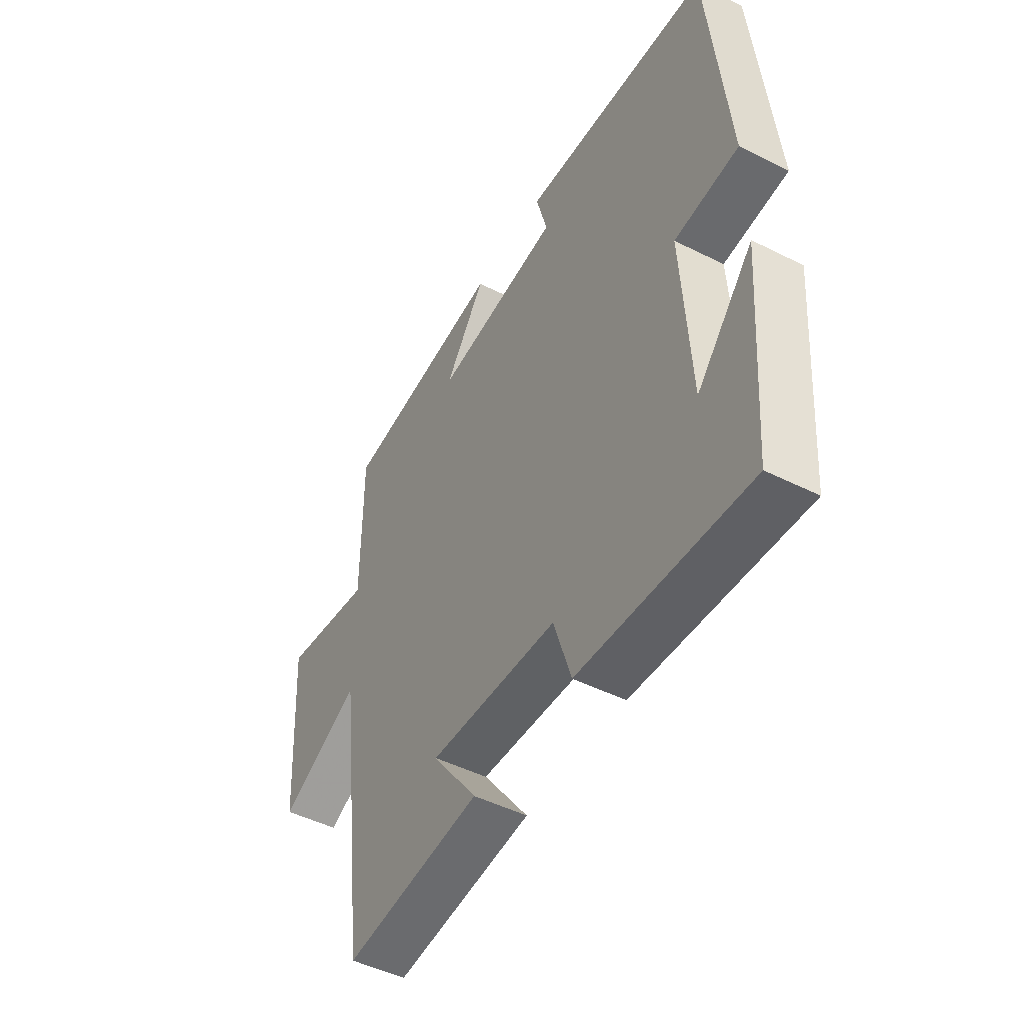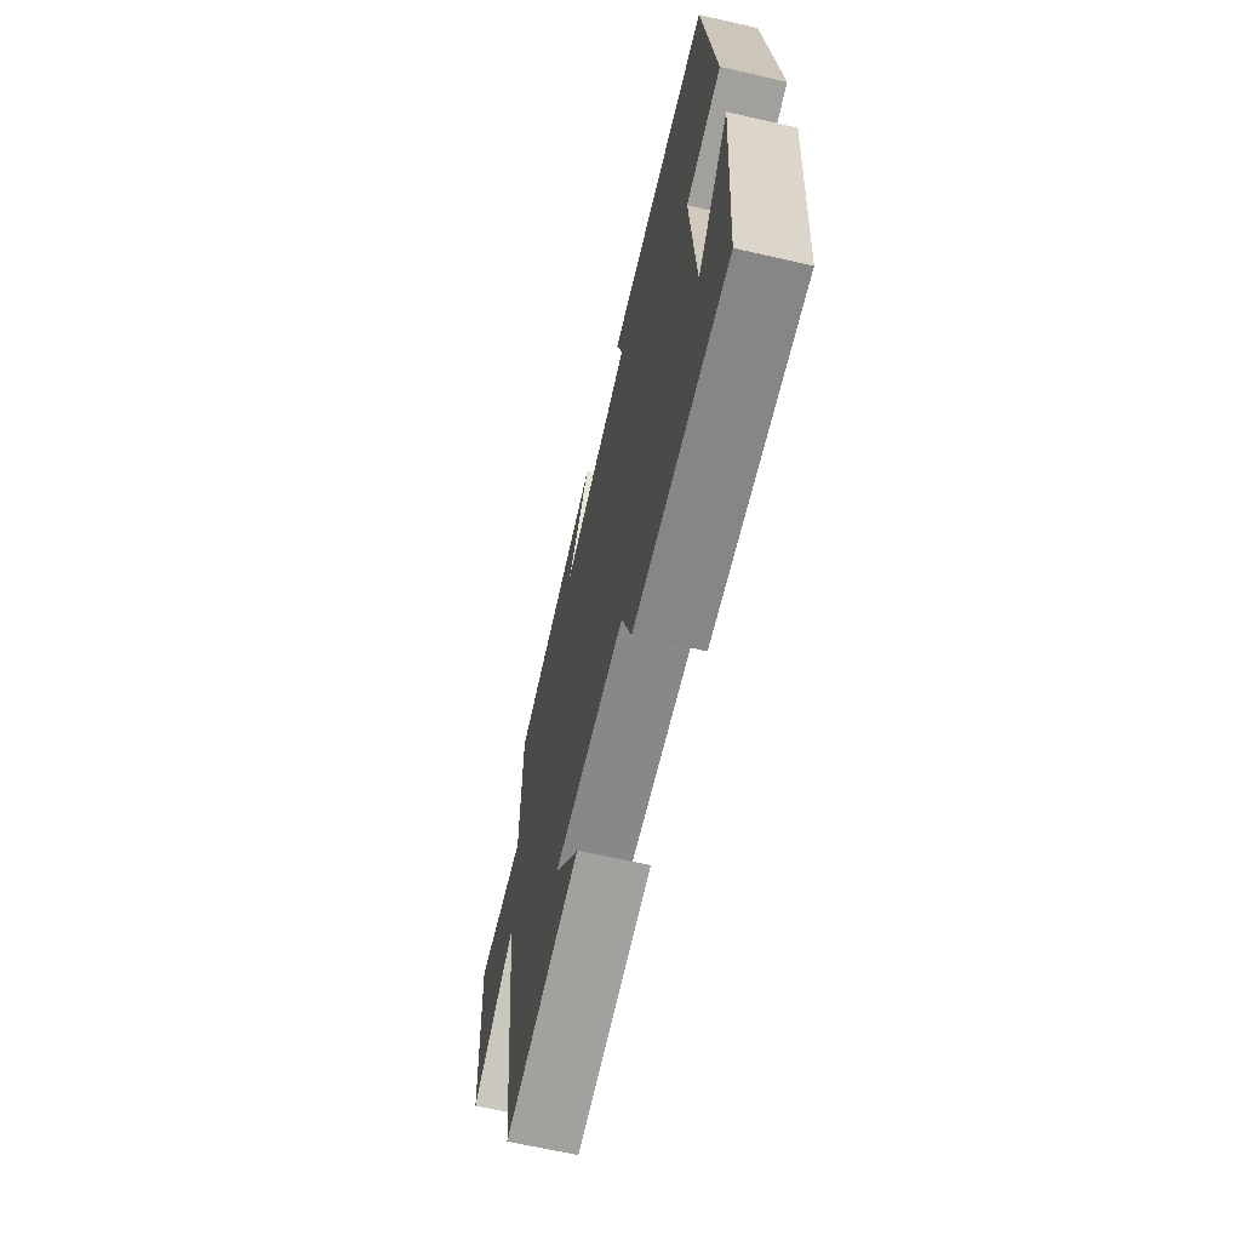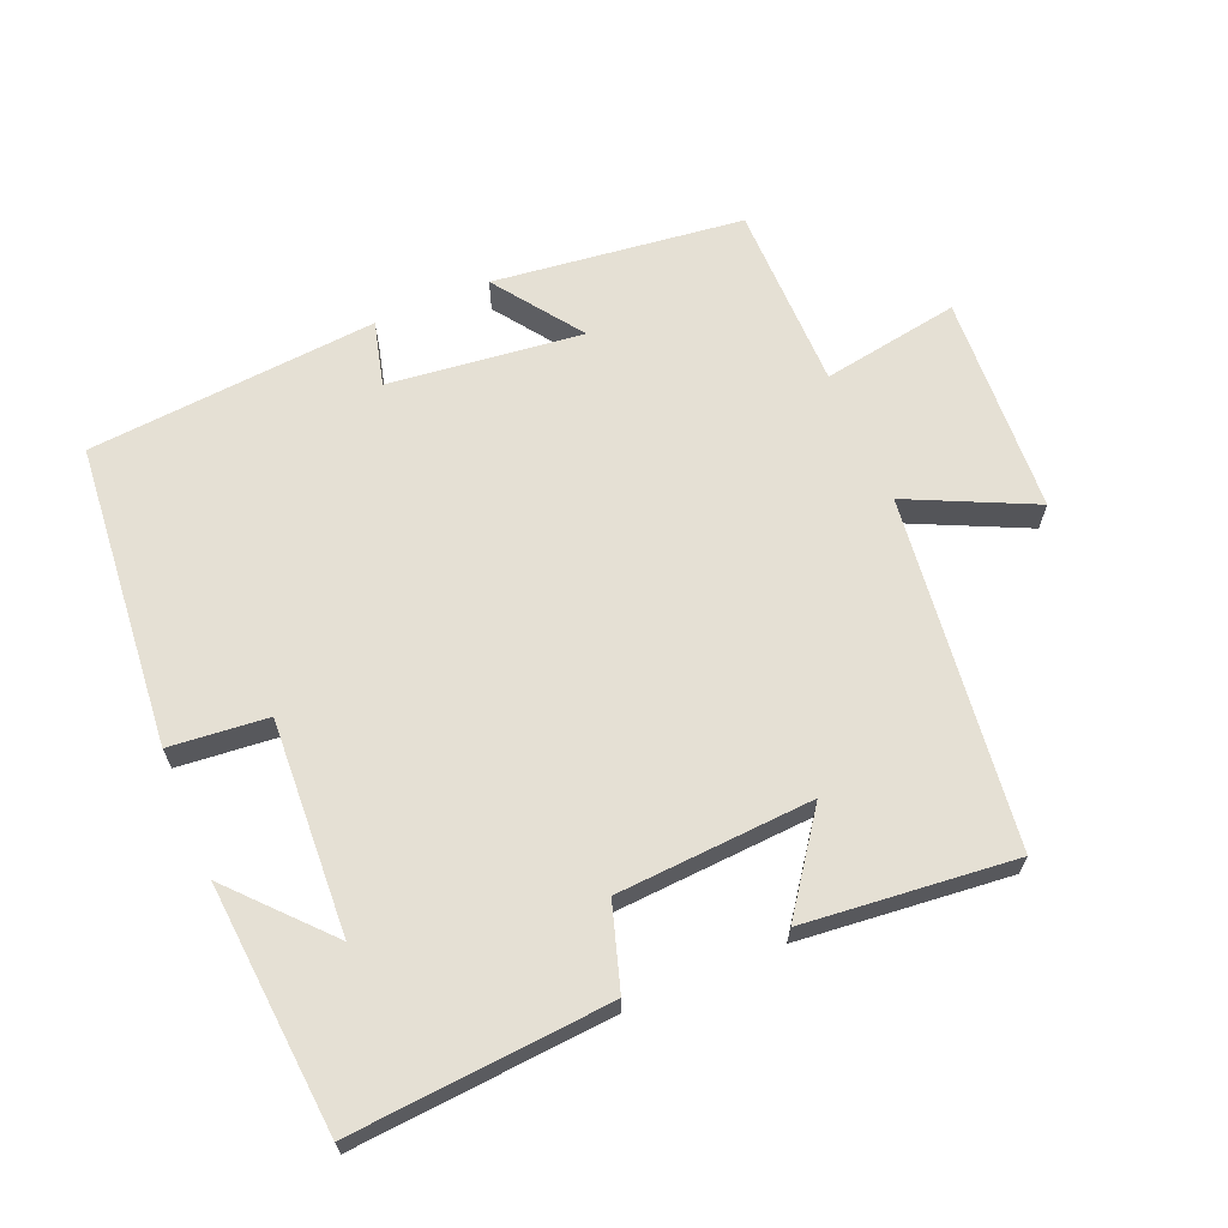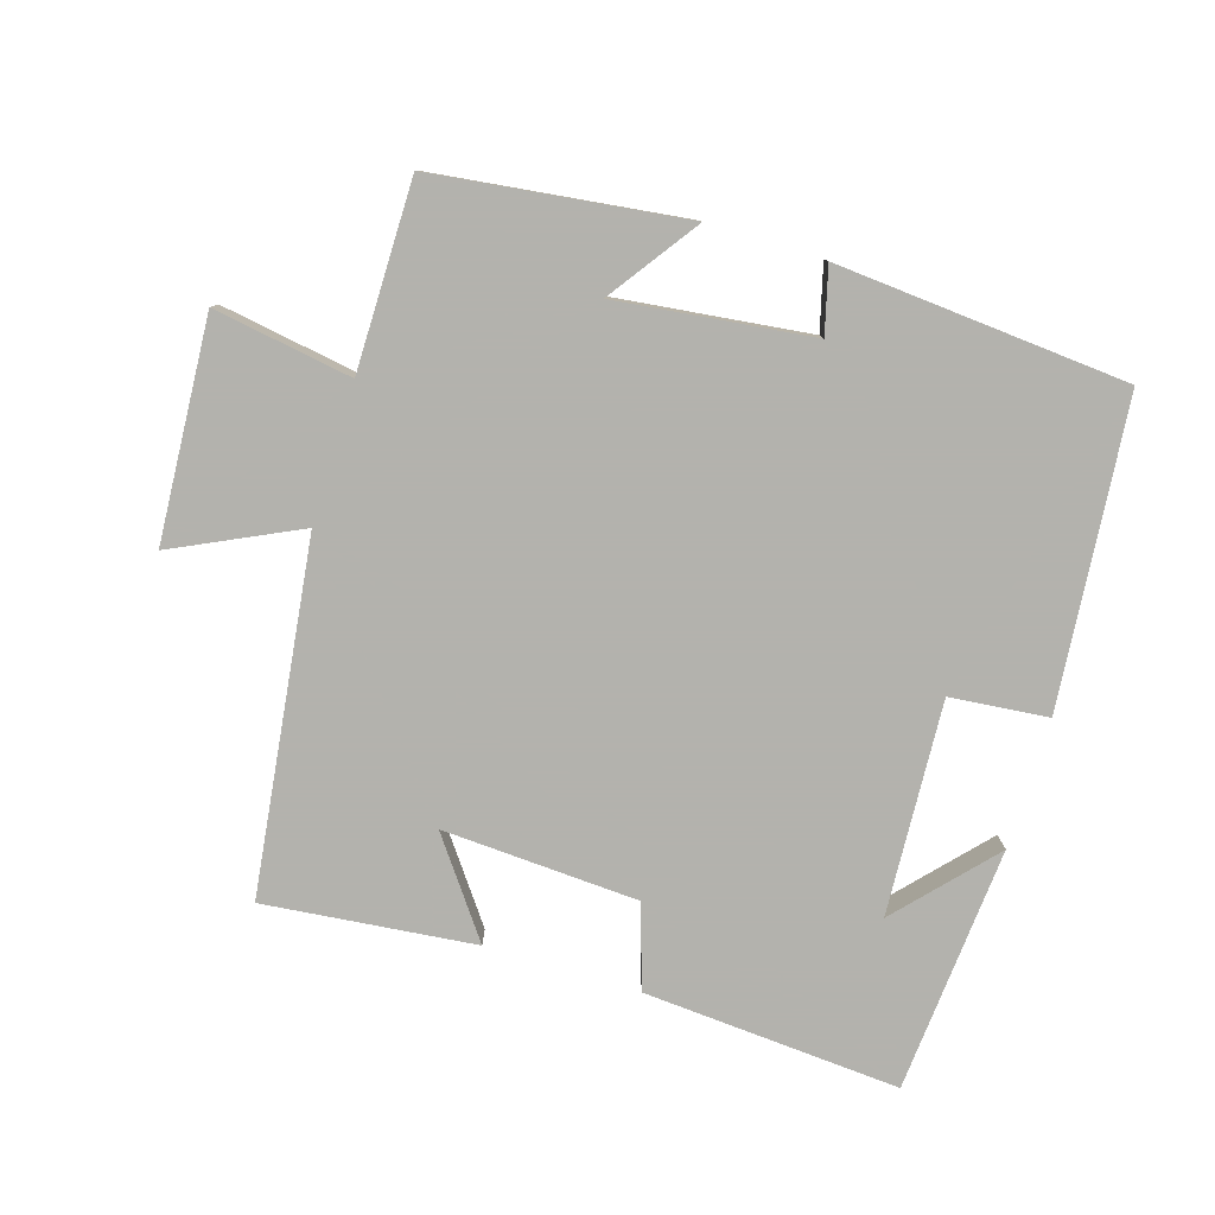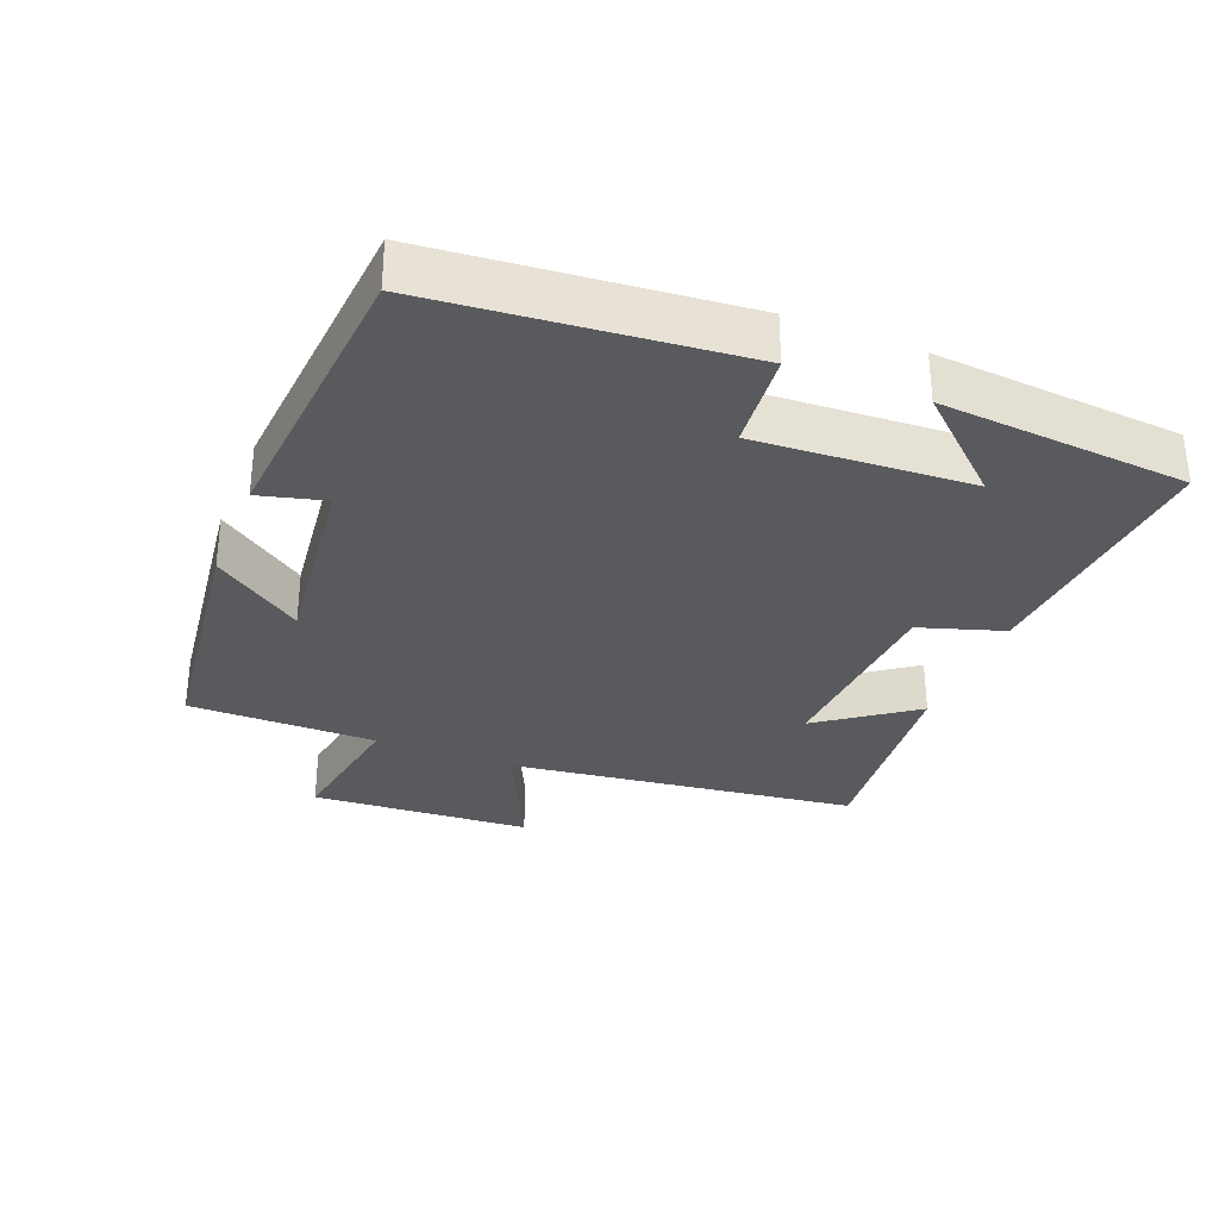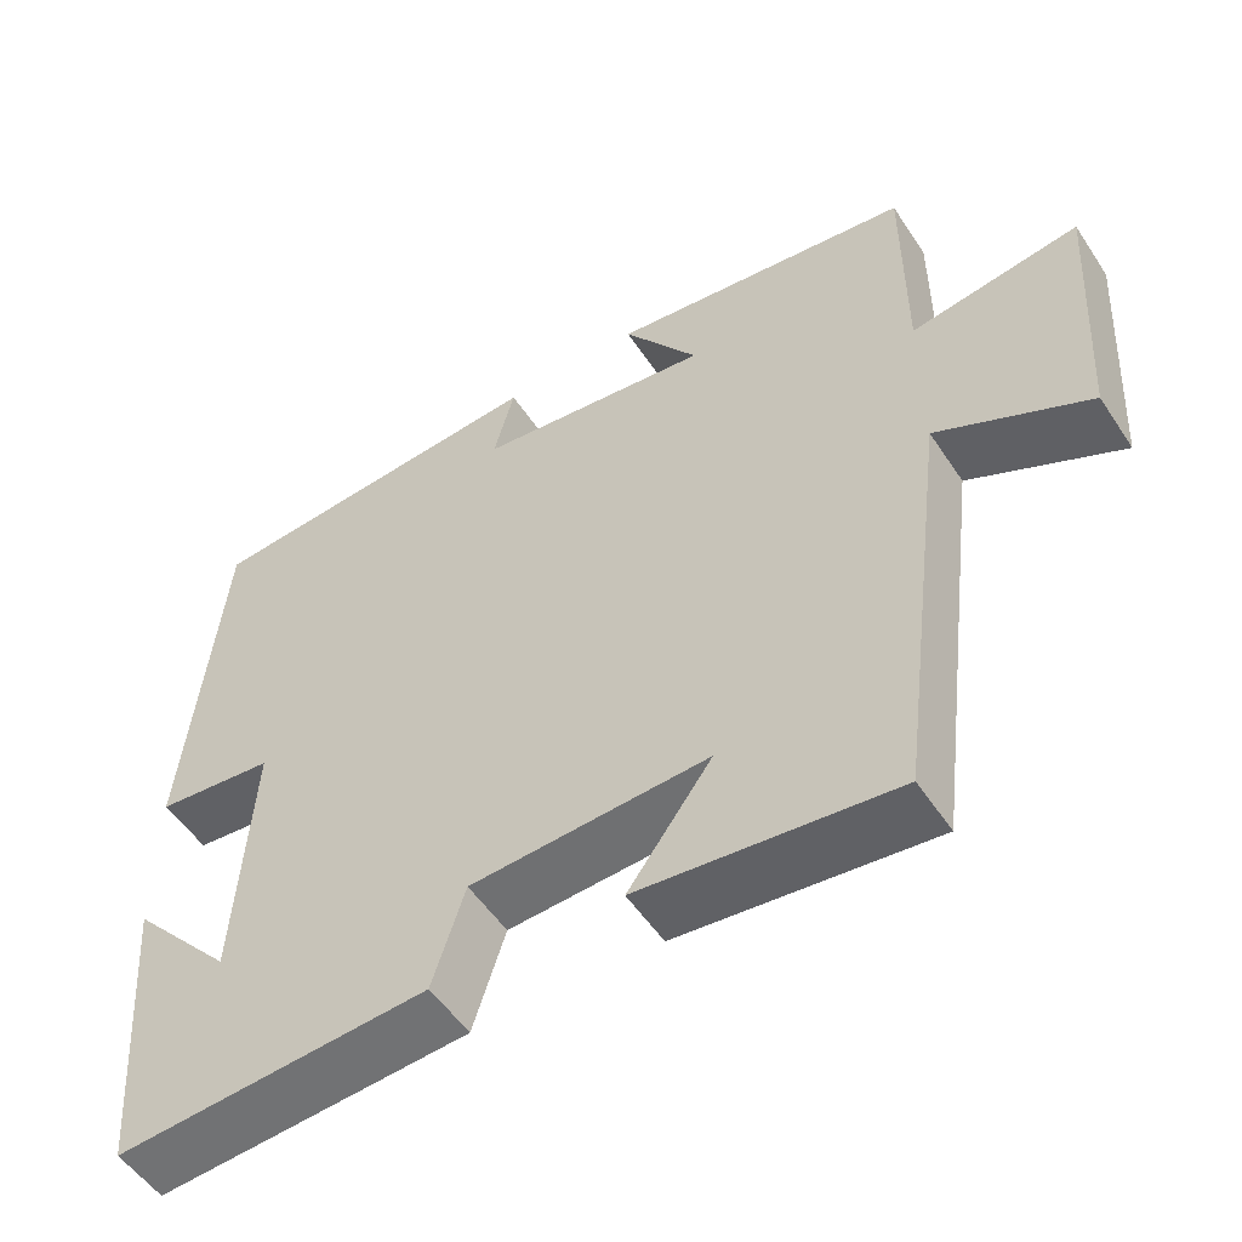
<metadata>
{"format":"obj","ext":"obj","renderer":"f3d","projection":"perspective","resolution":1024,"background":"white","views":[{"elev":-48.0,"azim":60.6,"up":"+Z"},{"elev":-66.1,"azim":77.1,"up":"+Z"},{"elev":65.4,"azim":156.9,"up":"+Y"},{"elev":-79.4,"azim":-17.1,"up":"+Y"},{"elev":-31.6,"azim":68.2,"up":"+Y"},{"elev":-53.0,"azim":-147.2,"up":"+Z"}]}
</metadata>
<code>
v -0.435 0.07 -0.532
v -0.5 0.07 -0.022
v -0.682 0.07 -0.109
v -0.702 0.07 0.213
v -0.5 0.07 0.18
v -0.5 0.07 0.454
v -0.134 0.07 0.5
v -0.225 0.07 0.371
v 0.059 0.07 0.405
v 0.034 0.07 0.5
v 0.458 0.07 0.466
v 0.5 0.07 0.021
v 0.357 0.07 0.007
v 0.375 0.07 -0.305
v 0.5 0.07 -0.167
v 0.472 0.07 -0.527
v 0.096 0.07 -0.5
v 0.057 0.07 -0.378
v -0.229 0.07 -0.362
v -0.128 0.07 -0.5
v -0.435 0 -0.532
v -0.5 0 -0.022
v -0.682 0 -0.109
v -0.702 0 0.213
v -0.5 0 0.18
v -0.5 0 0.454
v -0.134 0 0.5
v -0.225 0 0.371
v 0.059 0 0.405
v 0.034 0 0.5
v 0.458 0 0.466
v 0.5 0 0.021
v 0.357 0 0.007
v 0.375 0 -0.305
v 0.5 0 -0.167
v 0.472 0 -0.527
v 0.096 0 -0.5
v 0.057 0 -0.378
v -0.229 0 -0.362
v -0.128 0 -0.5
f 19 20 1 2
f 18 19 2
f 16 17 18
f 16 18 2
f 14 15 16
f 14 16 2
f 13 14 2
f 11 12 13
f 10 11 13
f 9 10 13
f 8 9 13 2
f 5 6 7 8
f 5 8 2 3
f 3 4 5
f 22 21 40 39
f 22 39 38
f 38 37 36
f 22 38 36
f 36 35 34
f 22 36 34
f 22 34 33
f 33 32 31
f 33 31 30
f 33 30 29
f 22 33 29 28
f 28 27 26 25
f 23 22 28 25
f 25 24 23
f 1 21 22 2
f 2 22 23 3
f 3 23 24 4
f 4 24 25 5
f 5 25 26 6
f 6 26 27 7
f 7 27 28 8
f 8 28 29 9
f 9 29 30 10
f 10 30 31 11
f 11 31 32 12
f 12 32 33 13
f 13 33 34 14
f 14 34 35 15
f 15 35 36 16
f 16 36 37 17
f 17 37 38 18
f 18 38 39 19
f 19 39 40 20
f 20 40 21 1

</code>
